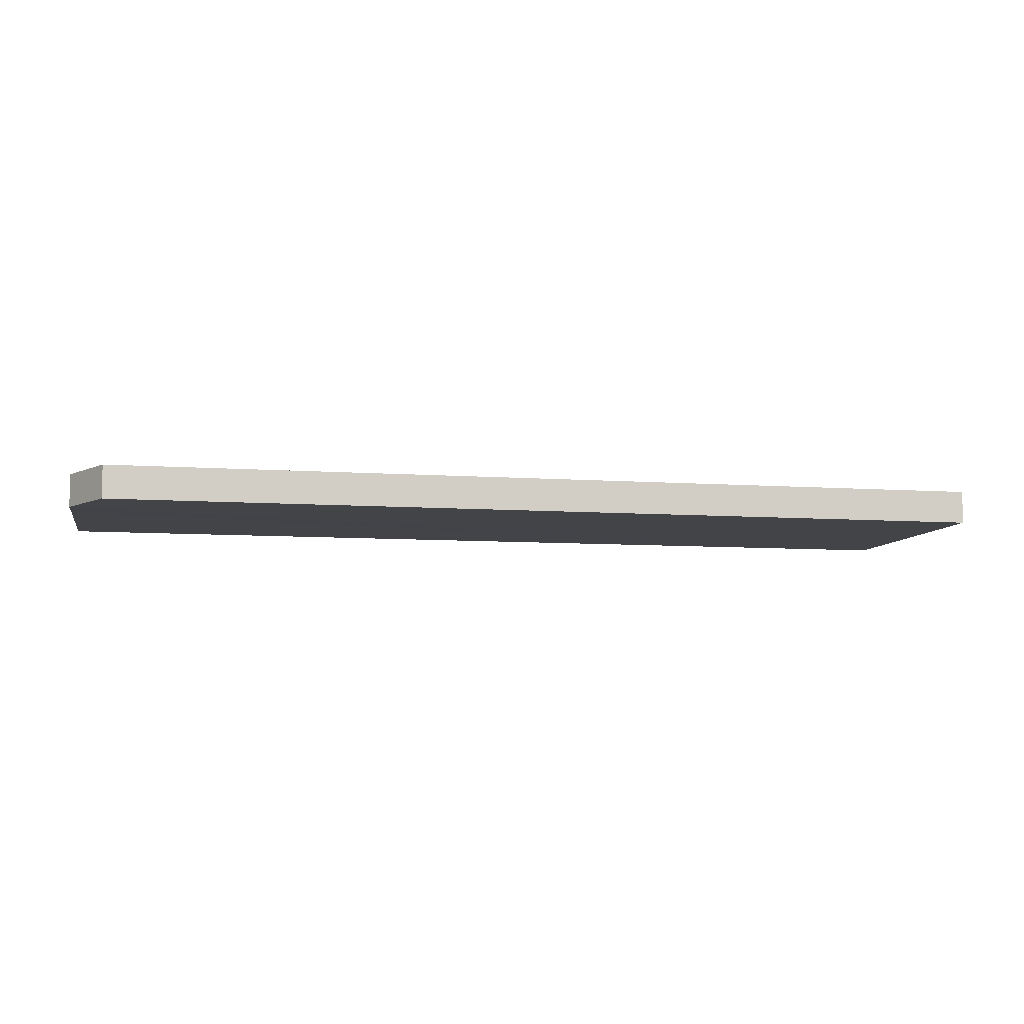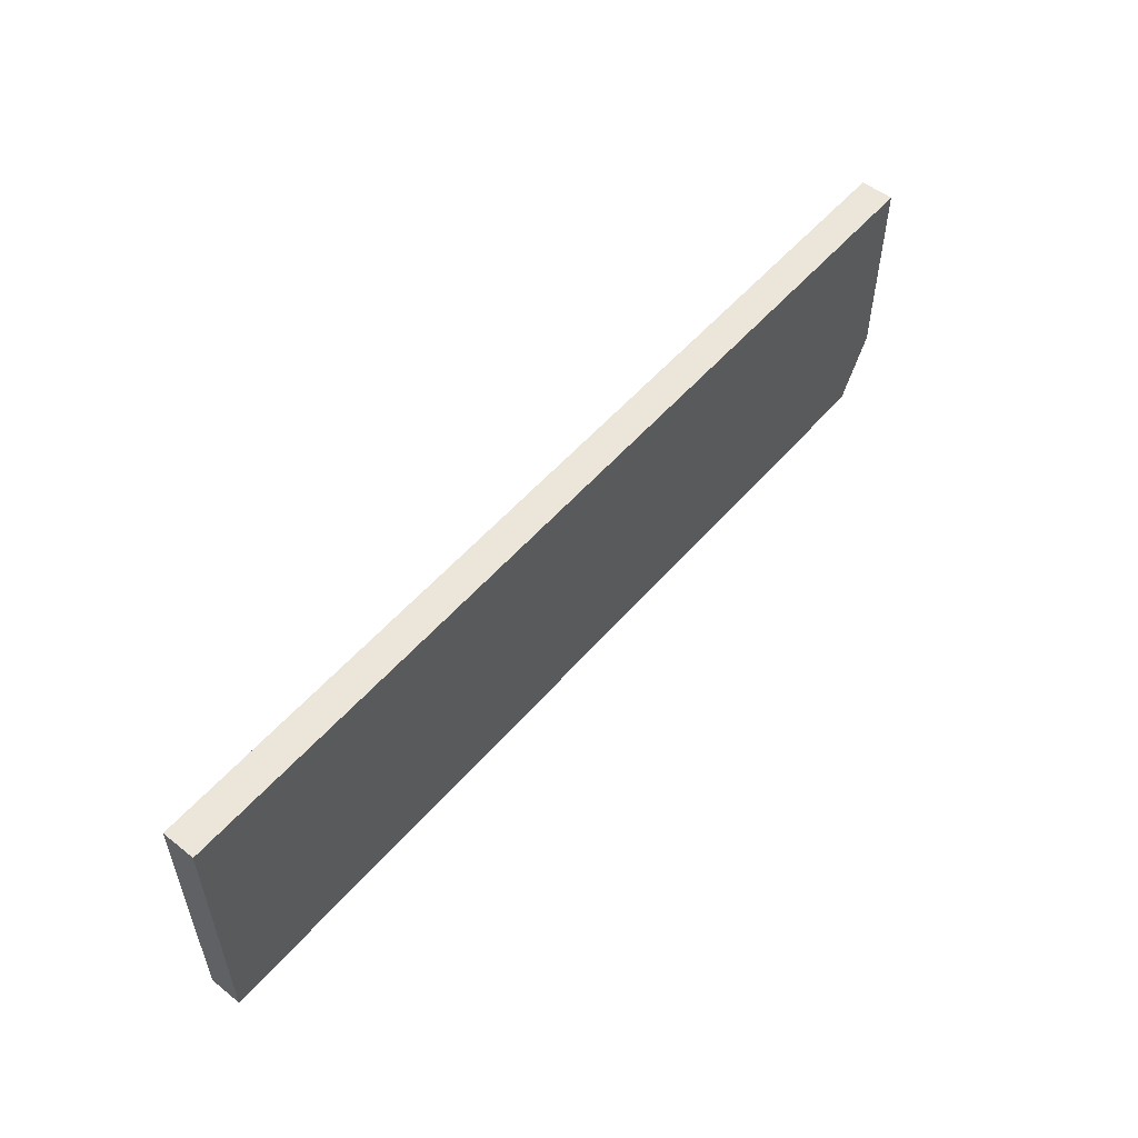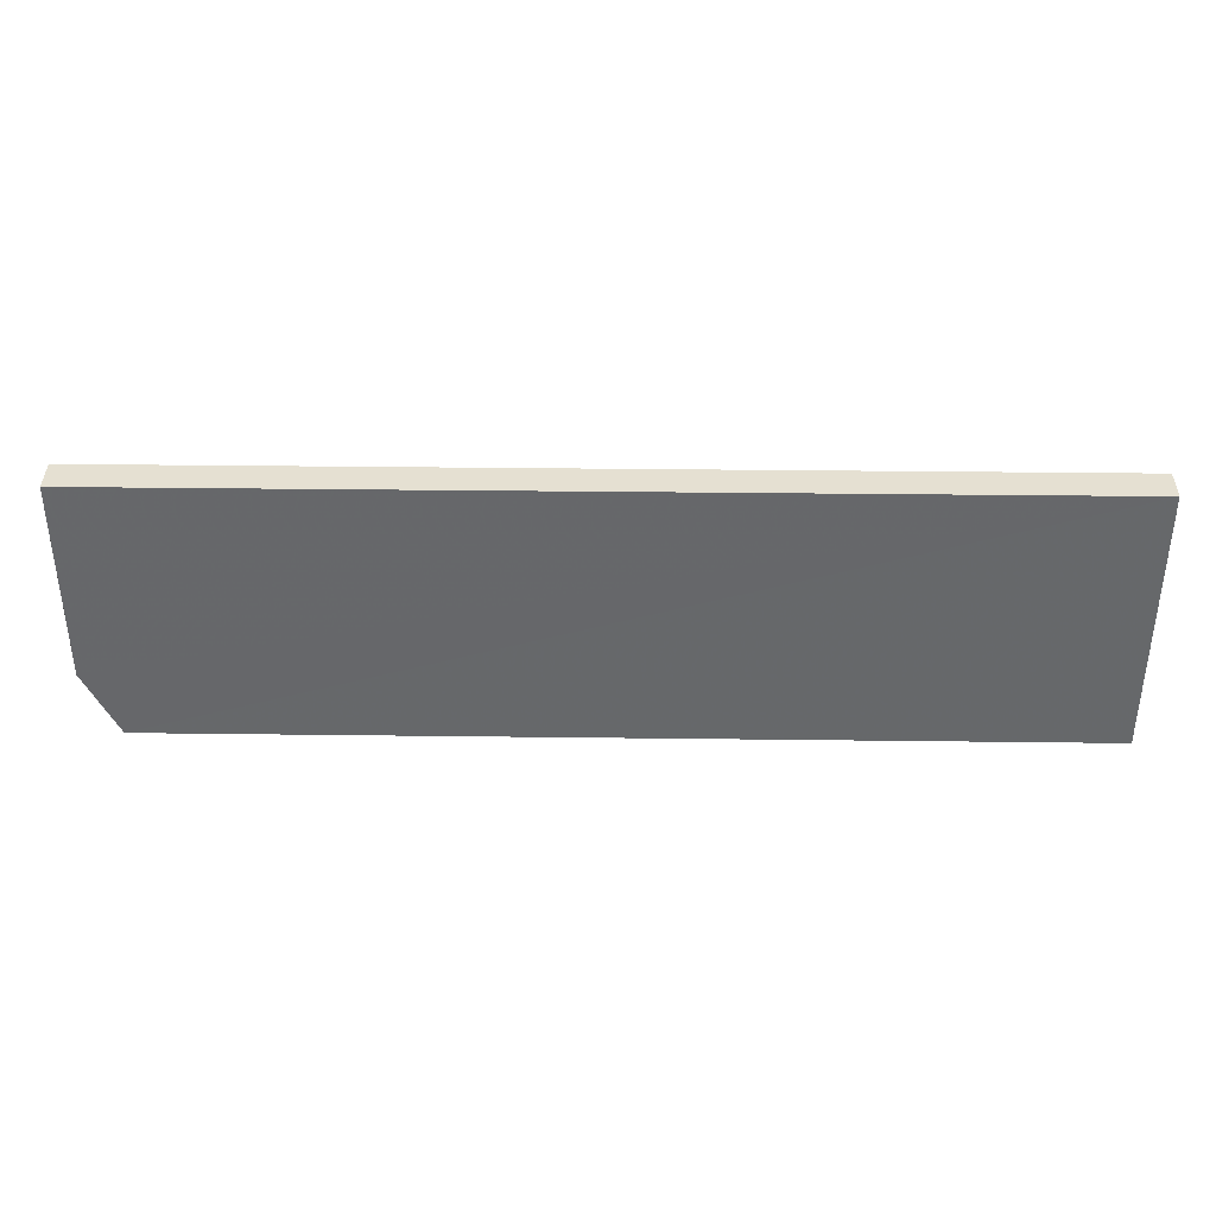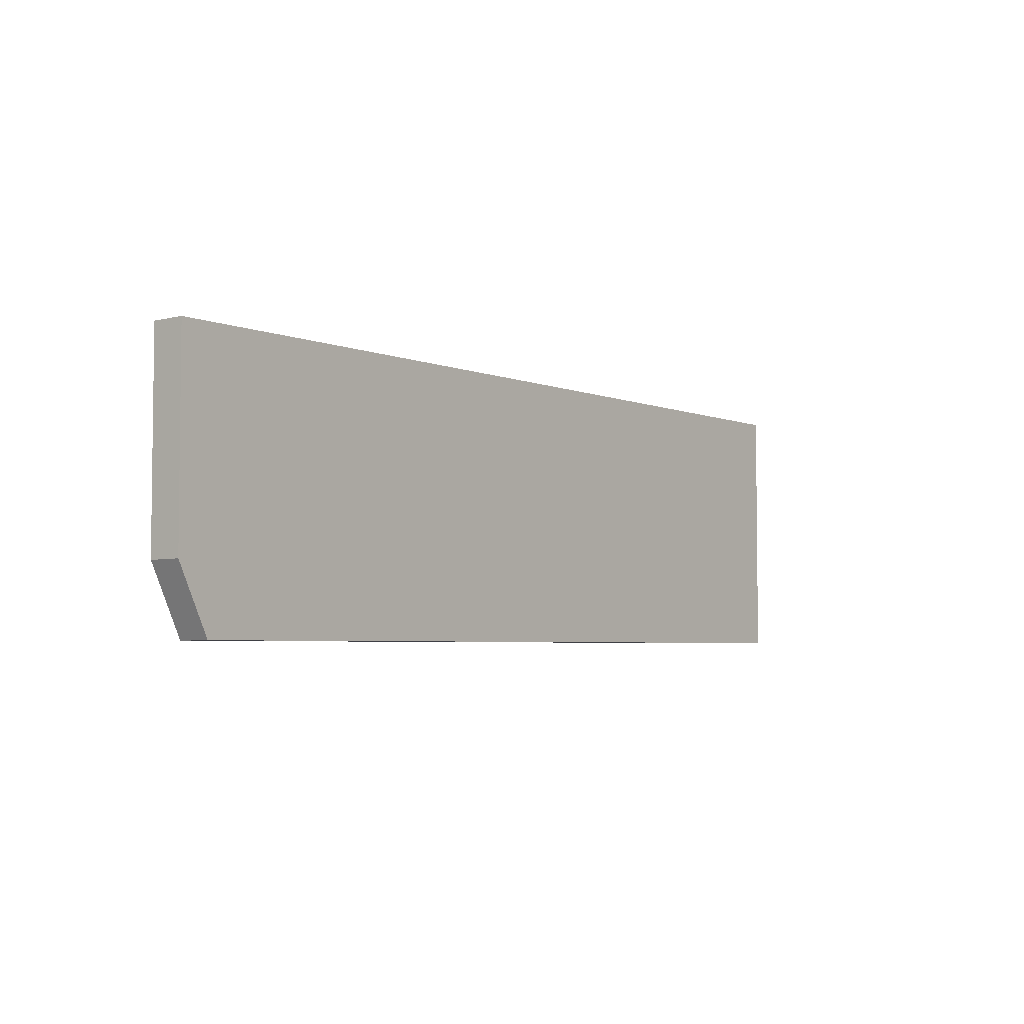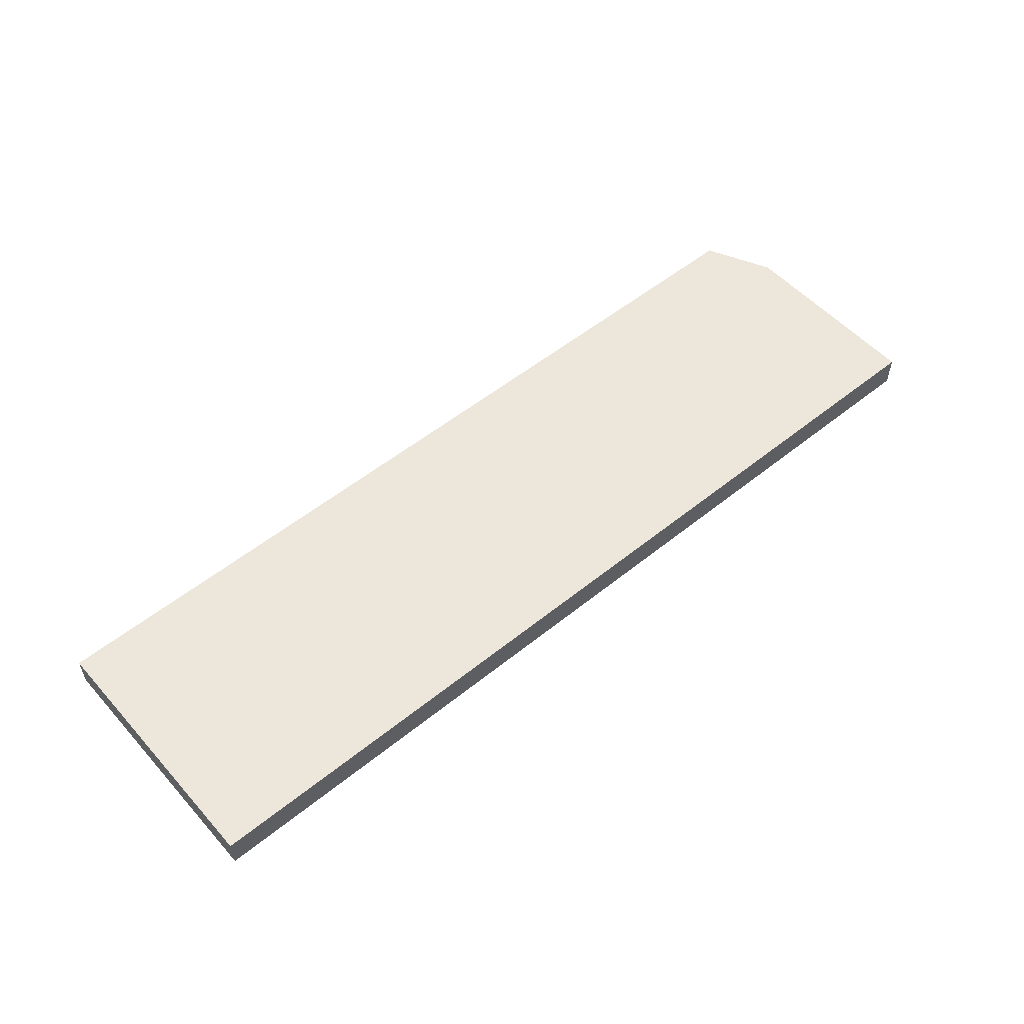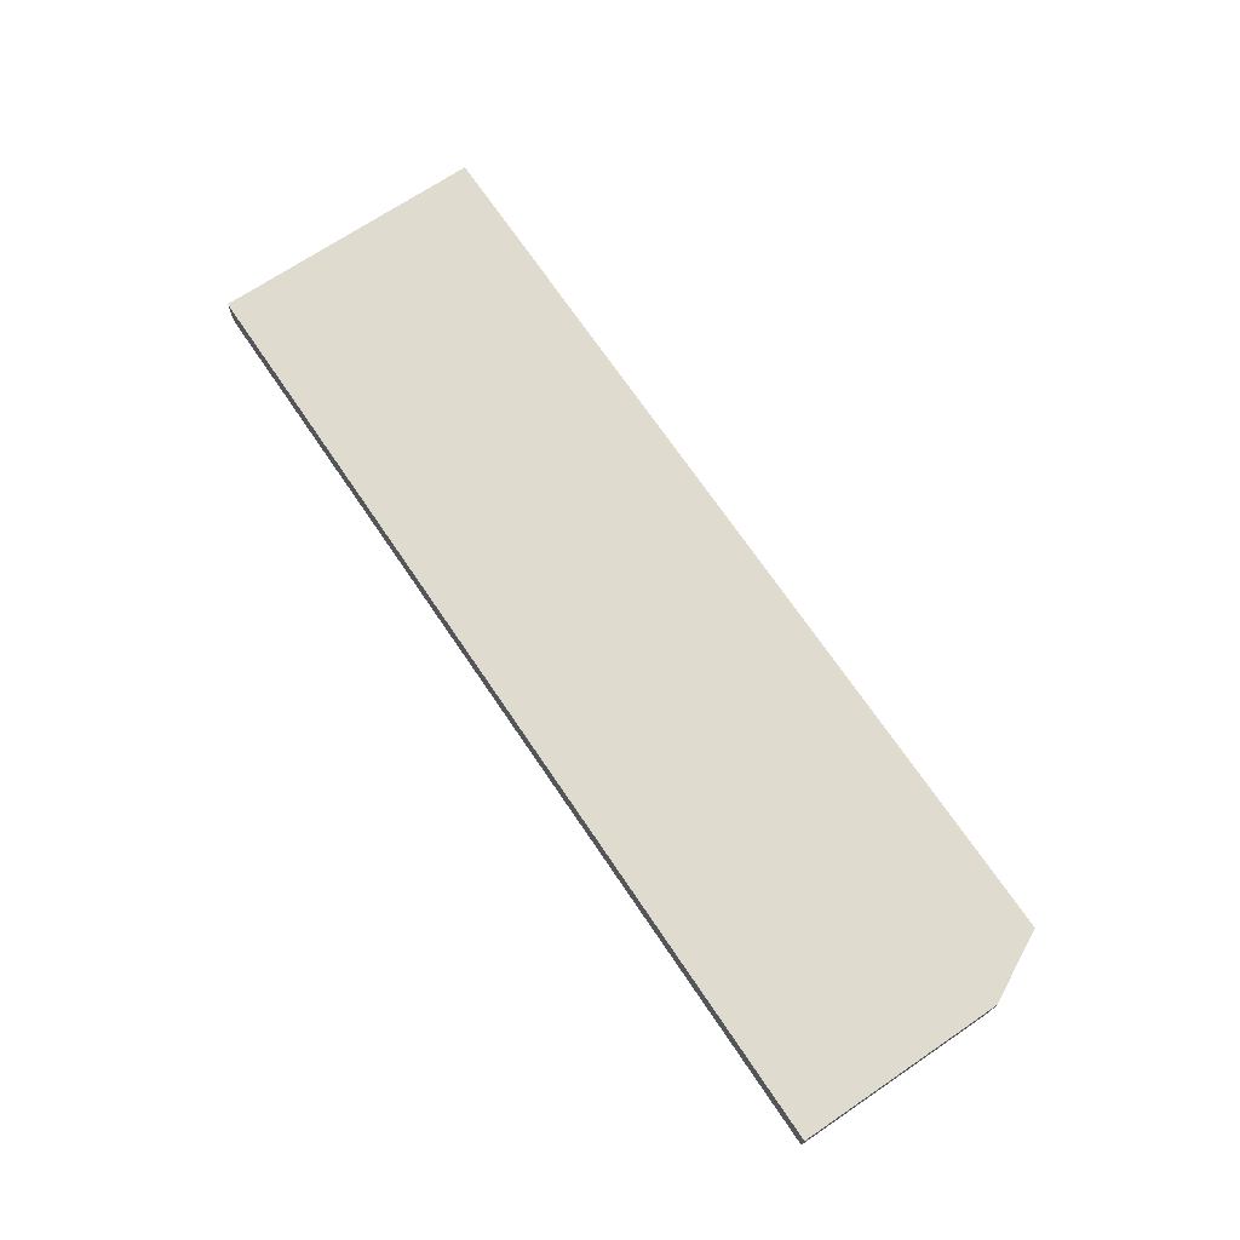
<metadata>
{"format":"obj","ext":"obj","renderer":"f3d","projection":"perspective","resolution":1024,"background":"white","views":[{"elev":-7.8,"azim":-11.6,"up":"+Z"},{"elev":54.1,"azim":129.9,"up":"+Y"},{"elev":37.6,"azim":0.9,"up":"+Y"},{"elev":-4.3,"azim":-52.3,"up":"+Y"},{"elev":53.7,"azim":139.3,"up":"+Z"},{"elev":70.4,"azim":-124.1,"up":"+Z"}]}
</metadata>
<code>
o 4752
v 2211 1888 9.248
v 2211 1888 9.238
v 2211 1888 9.238
v 2211 1888 9.248
v 2211 1888 9.248
v 2211 1888 9.238
v 2211 1888 9.238
v 2211 1888 9.238
v 2211 1888 9.238
v 2211 1888 9.248
v 2211 1888 9.238
v 2211 1888 9.248
v 2211 1888 9.238
v 2211 1888 9.248
v 2211 1888 9.238
v 2211 1888 9.248
v 2211 1888 9.238
v 2211 1888 9.238
v 2211 1888 9.248
v 2211 1888 9.248
v 2211 1888 9.238
v 2211 1888 9.248
v 2211 1888 9.248
v 2211 1888 9.248
v 2211 1888 9.248
v 2211 1888 9.238
v 2211 1888 9.248
v 2211 1888 9.248
f 1 2 3
f 4 2 5
f 4 6 7
f 8 2 7
f 9 10 3
f 11 10 5
f 11 12 7
f 11 13 3
f 14 13 15
f 1 14 16
f 8 14 17
f 17 18 8
f 9 18 17
f 16 19 20
f 21 12 19
f 22 23 19
f 24 21 25
f 26 14 27
f 28 26 27

</code>
